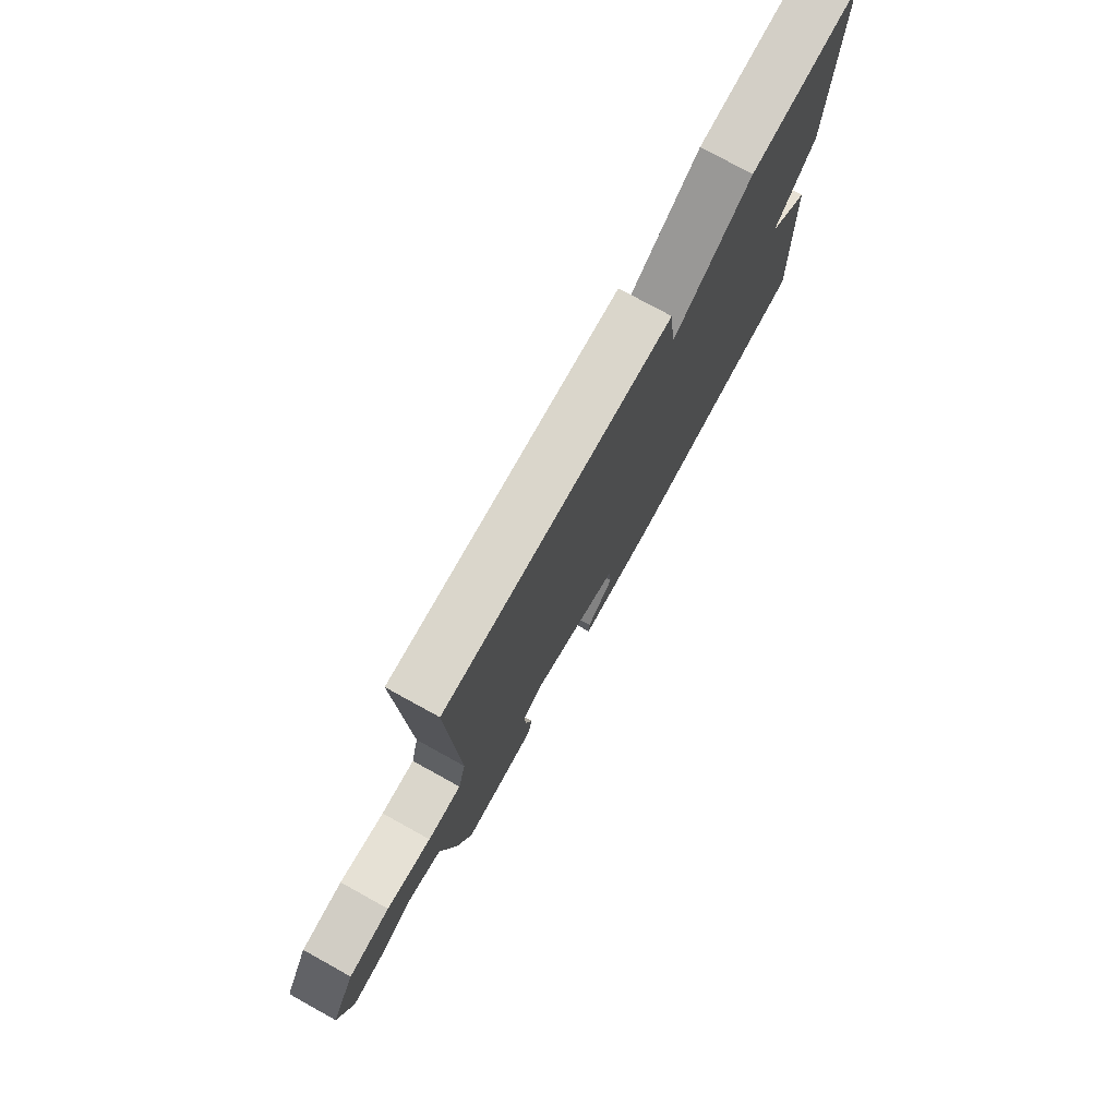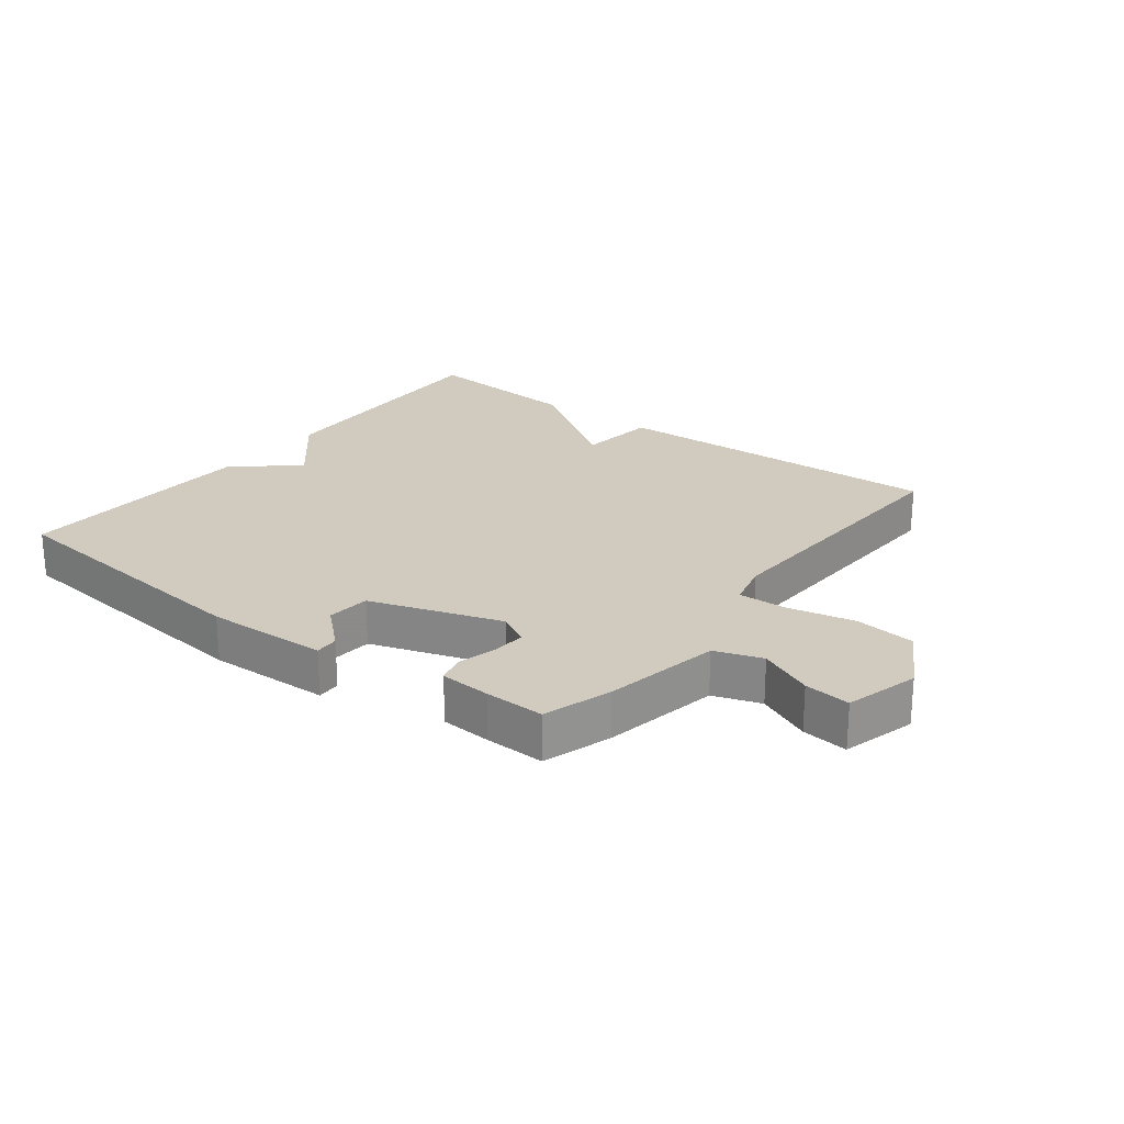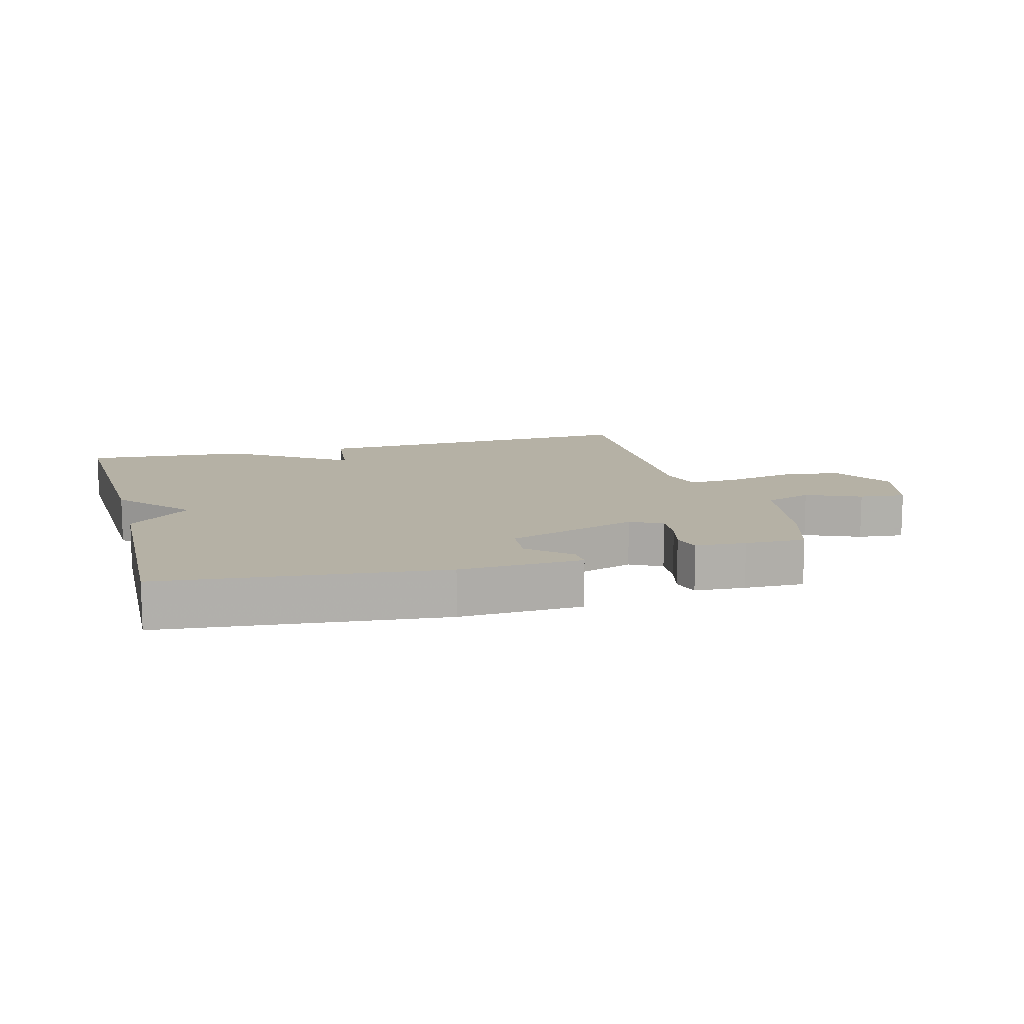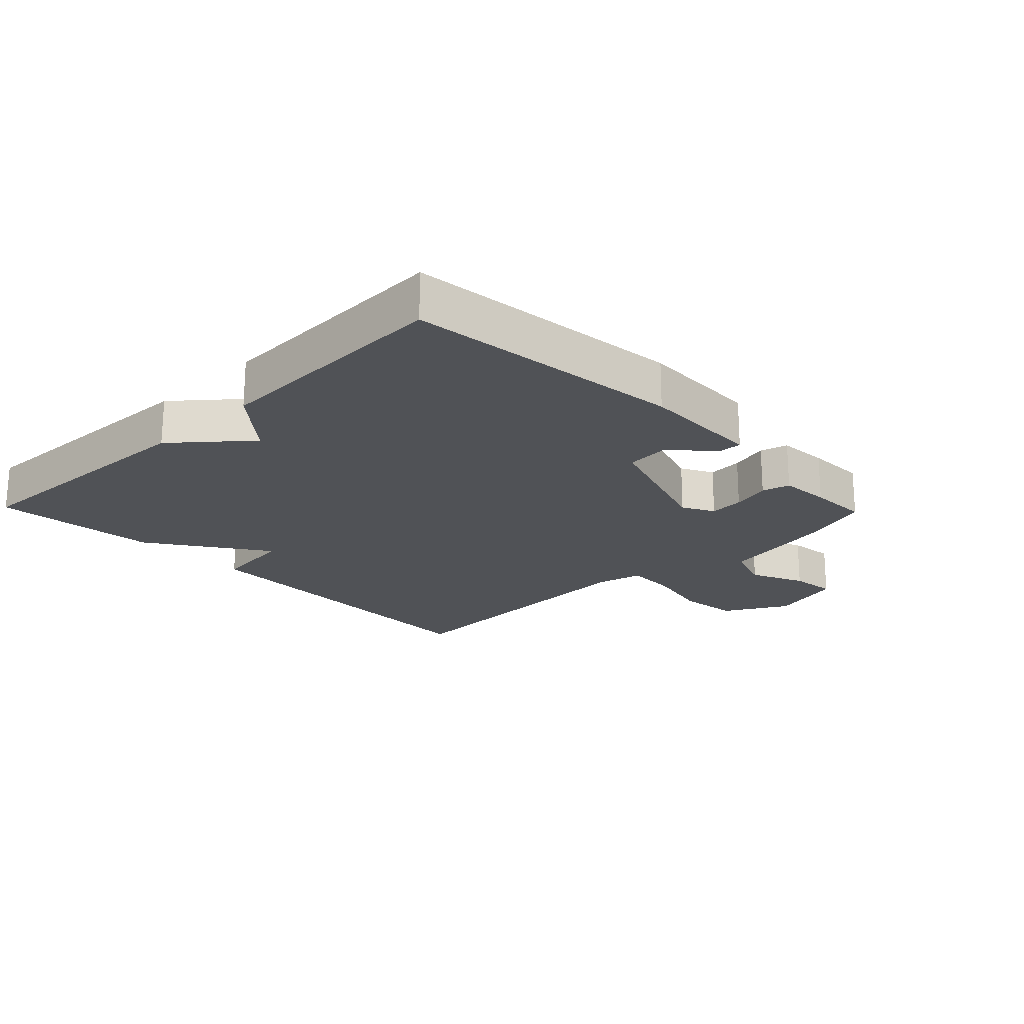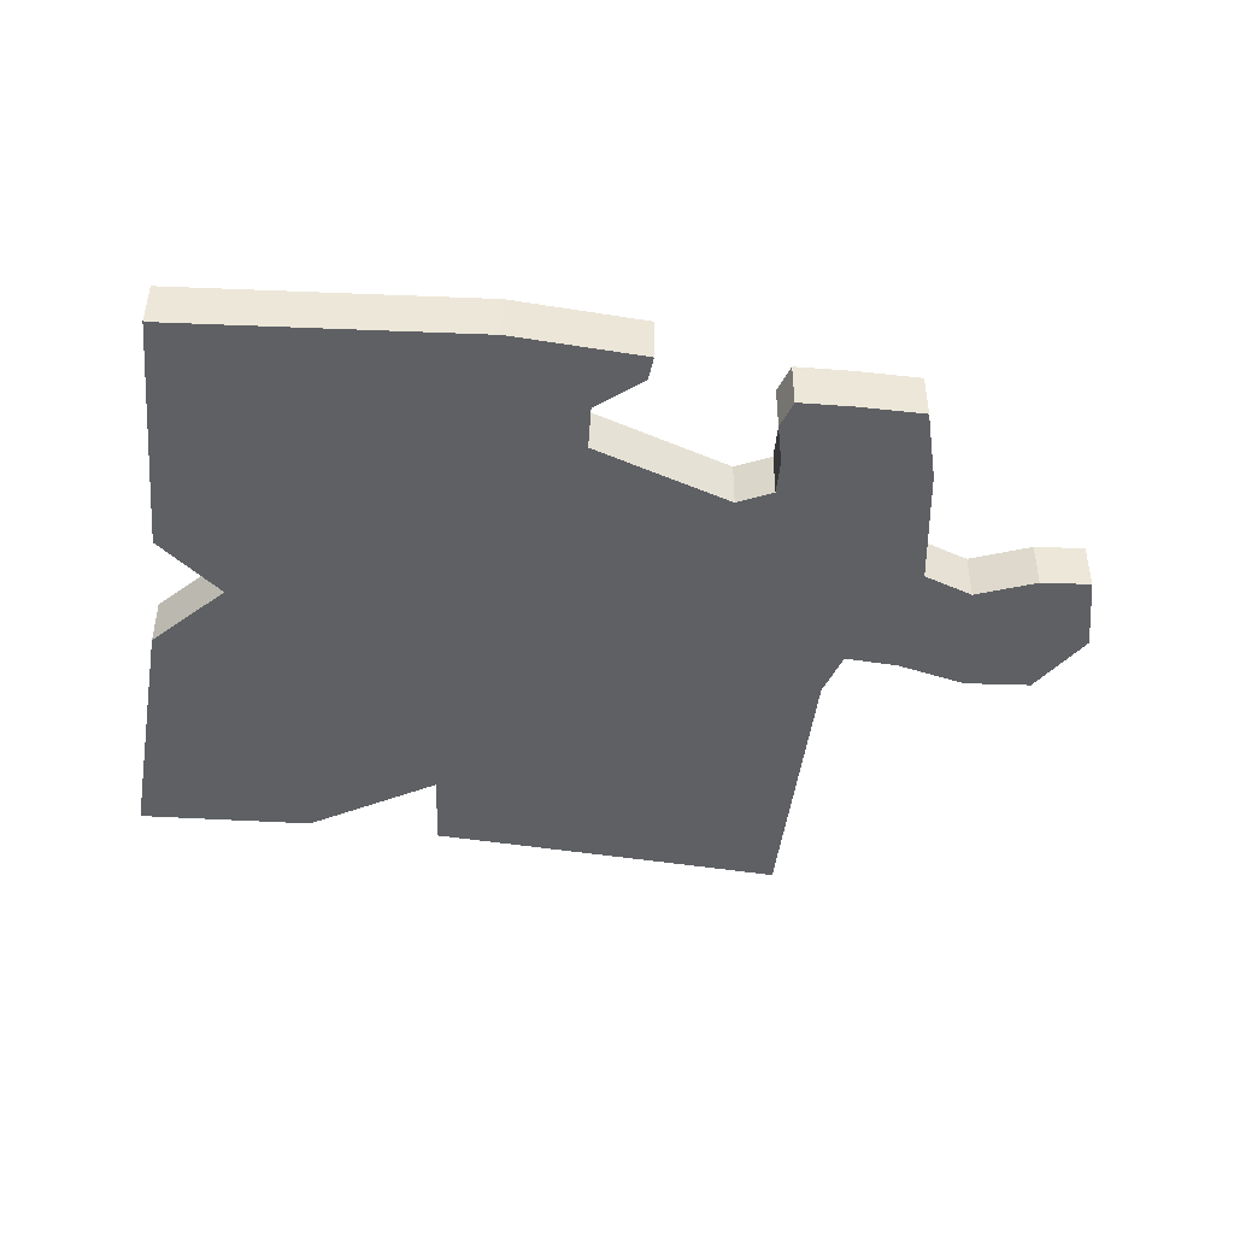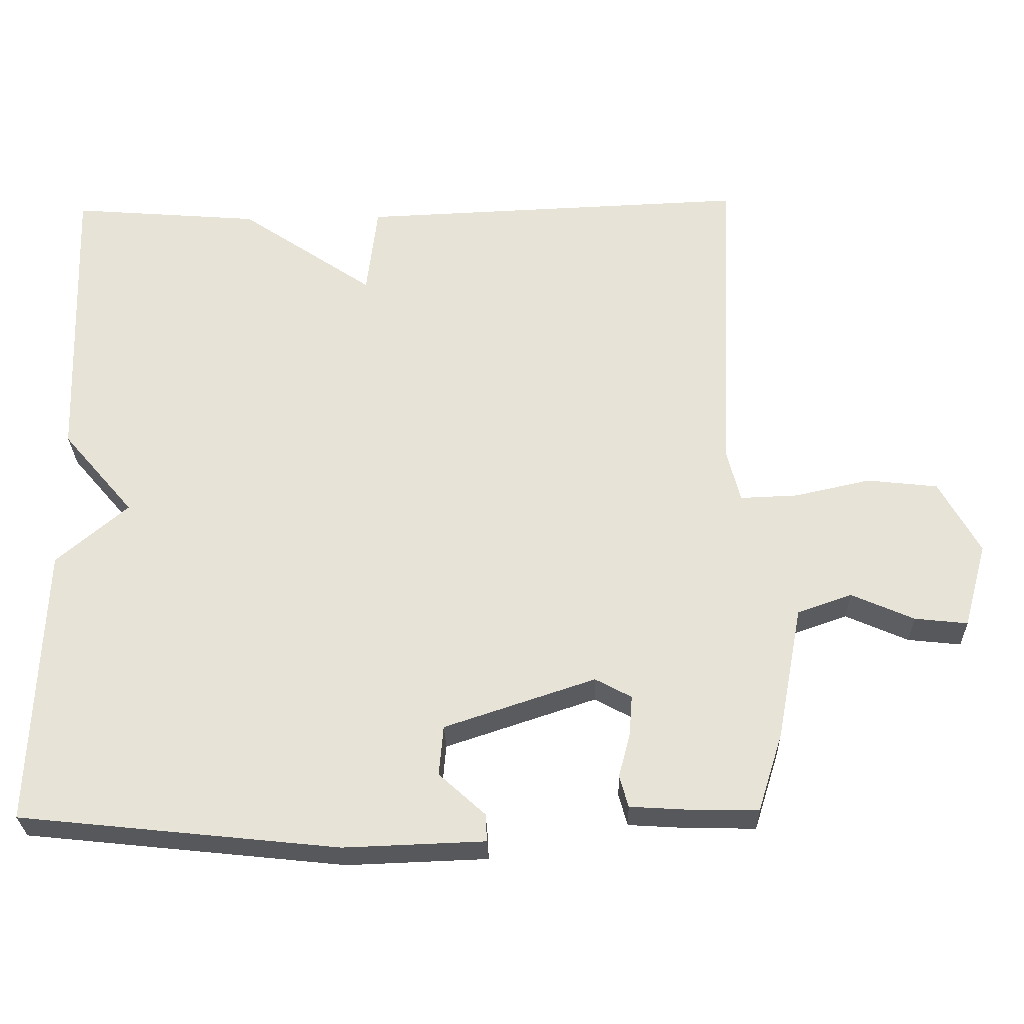
<metadata>
{"format":"obj","ext":"obj","renderer":"f3d","projection":"perspective","resolution":1024,"background":"white","views":[{"elev":76.2,"azim":-61.1,"up":"+Z"},{"elev":23.5,"azim":-142.5,"up":"+Y"},{"elev":11.9,"azim":164.6,"up":"+Y"},{"elev":-20.7,"azim":134.1,"up":"+Y"},{"elev":-43.0,"azim":171.2,"up":"+Y"},{"elev":-28.2,"azim":-178.5,"up":"+Z"}]}
</metadata>
<code>
v -0.5 0.07 -0.5
v -0.534 0.07 -0.392
v -0.569 0.07 -0.207
v -0.644 0.07 -0.181
v -0.73 0.07 -0.219
v -0.803 0.07 -0.227
v -0.835 0.07 -0.11
v -0.779 0.07 -0.009
v -0.682 0.07 0.002
v -0.577 0.07 -0.021
v -0.498 0.07 -0.024
v -0.48 0.07 0.048
v -0.5 0.07 0.5
v 0.039 0.07 0.479
v 0.054 0.07 0.353
v 0.239 0.07 0.479
v 0.5 0.07 0.5
v 0.485 0.07 0.089
v 0.386 0.07 -0.027
v 0.485 0.07 -0.111
v 0.5 0.07 -0.5
v 0.059 0.07 -0.547
v -0.135 0.07 -0.54
v -0.133 0.07 -0.502
v -0.069 0.07 -0.444
v -0.075 0.07 -0.375
v -0.283 0.07 -0.306
v -0.333 0.07 -0.333
v -0.329 0.07 -0.388
v -0.313 0.07 -0.449
v -0.325 0.07 -0.493
v -0.405 0.07 -0.498
v -0.5 0 -0.5
v -0.534 0 -0.392
v -0.569 0 -0.207
v -0.644 0 -0.181
v -0.73 0 -0.219
v -0.803 0 -0.227
v -0.835 0 -0.11
v -0.779 0 -0.009
v -0.682 0 0.002
v -0.577 0 -0.021
v -0.498 0 -0.024
v -0.48 0 0.048
v -0.5 0 0.5
v 0.039 0 0.479
v 0.054 0 0.353
v 0.239 0 0.479
v 0.5 0 0.5
v 0.485 0 0.089
v 0.386 0 -0.027
v 0.485 0 -0.111
v 0.5 0 -0.5
v 0.059 0 -0.547
v -0.135 0 -0.54
v -0.133 0 -0.502
v -0.069 0 -0.444
v -0.075 0 -0.375
v -0.283 0 -0.306
v -0.333 0 -0.333
v -0.329 0 -0.388
v -0.313 0 -0.449
v -0.325 0 -0.493
v -0.405 0 -0.498
f 1 2 3
f 32 1 3
f 31 32 3
f 30 31 3
f 29 30 3
f 28 29 3
f 27 28 3
f 26 27 3 4
f 23 24 25
f 22 23 25
f 21 22 25
f 20 21 25
f 19 20 25 26
f 19 26 4
f 18 19 4
f 17 18 4
f 16 17 4
f 15 16 4
f 12 13 14 15
f 11 12 15
f 8 9 10
f 7 8 10
f 6 7 10
f 5 6 10
f 4 5 10
f 4 10 11
f 4 11 15
f 35 34 33
f 35 33 64
f 35 64 63
f 35 63 62
f 35 62 61
f 35 61 60
f 35 60 59
f 36 35 59 58
f 57 56 55
f 57 55 54
f 57 54 53
f 57 53 52
f 58 57 52 51
f 36 58 51
f 36 51 50
f 36 50 49
f 36 49 48
f 36 48 47
f 47 46 45 44
f 47 44 43
f 42 41 40
f 42 40 39
f 42 39 38
f 42 38 37
f 42 37 36
f 43 42 36
f 47 43 36
f 1 33 34 2
f 2 34 35 3
f 3 35 36 4
f 4 36 37 5
f 5 37 38 6
f 6 38 39 7
f 7 39 40 8
f 8 40 41 9
f 9 41 42 10
f 10 42 43 11
f 11 43 44 12
f 12 44 45 13
f 13 45 46 14
f 14 46 47 15
f 15 47 48 16
f 16 48 49 17
f 17 49 50 18
f 18 50 51 19
f 19 51 52 20
f 20 52 53 21
f 21 53 54 22
f 22 54 55 23
f 23 55 56 24
f 24 56 57 25
f 25 57 58 26
f 26 58 59 27
f 27 59 60 28
f 28 60 61 29
f 29 61 62 30
f 30 62 63 31
f 31 63 64 32
f 32 64 33 1

</code>
